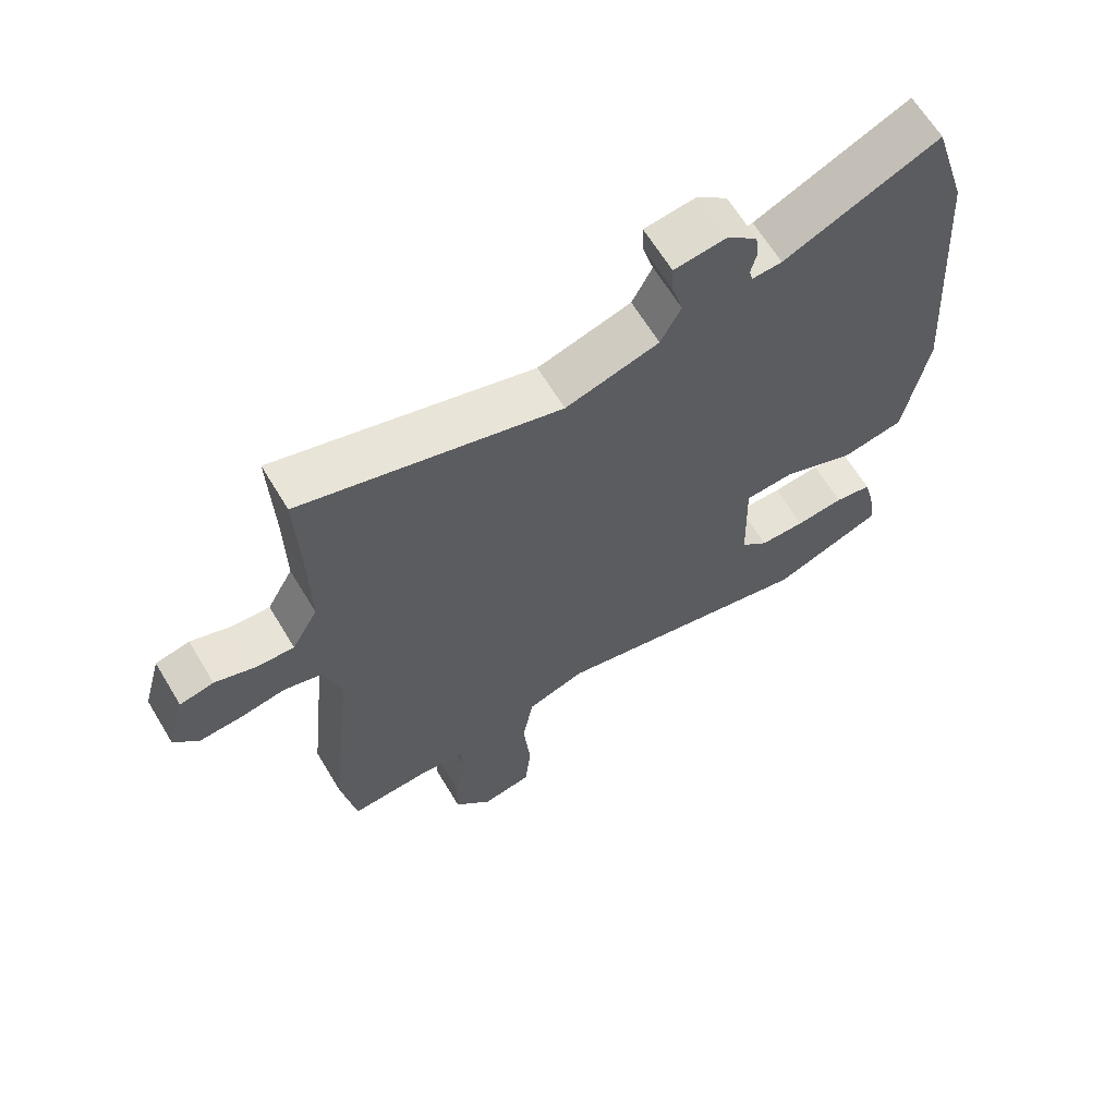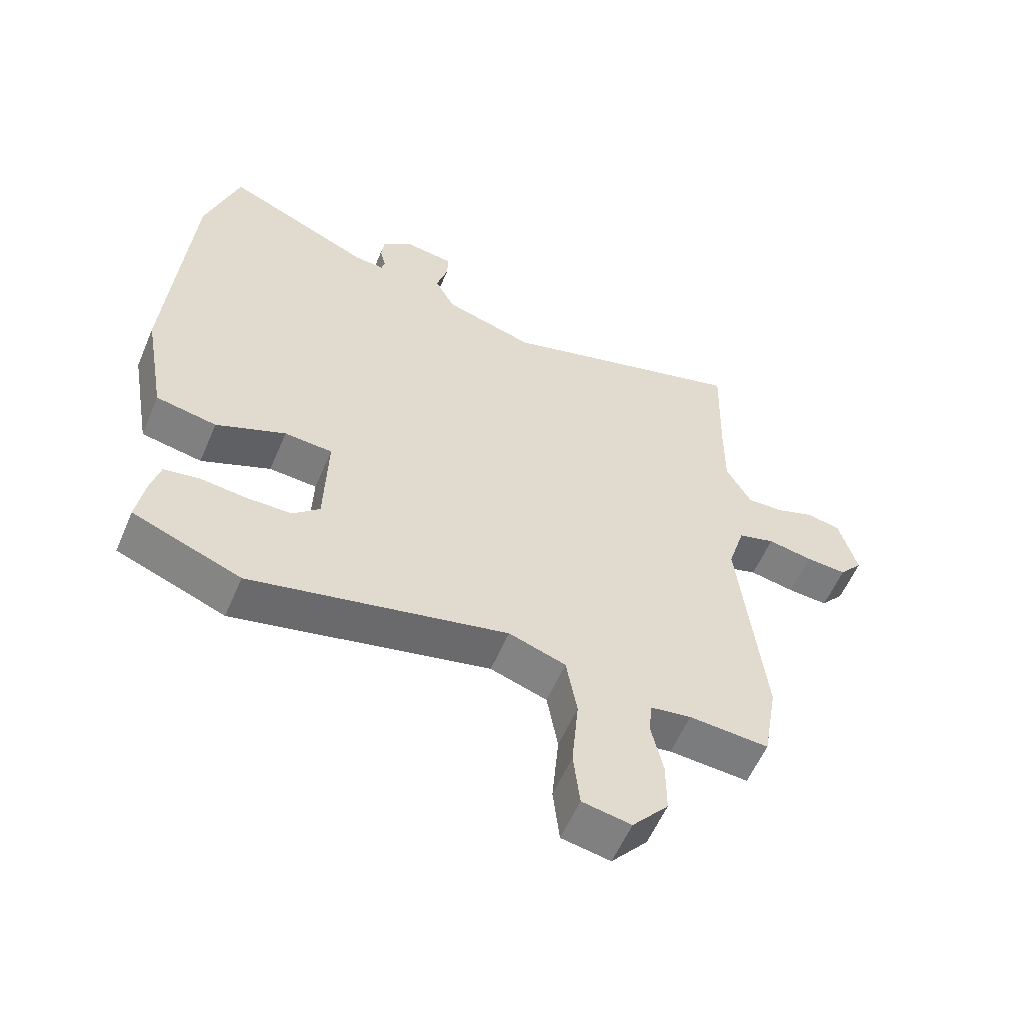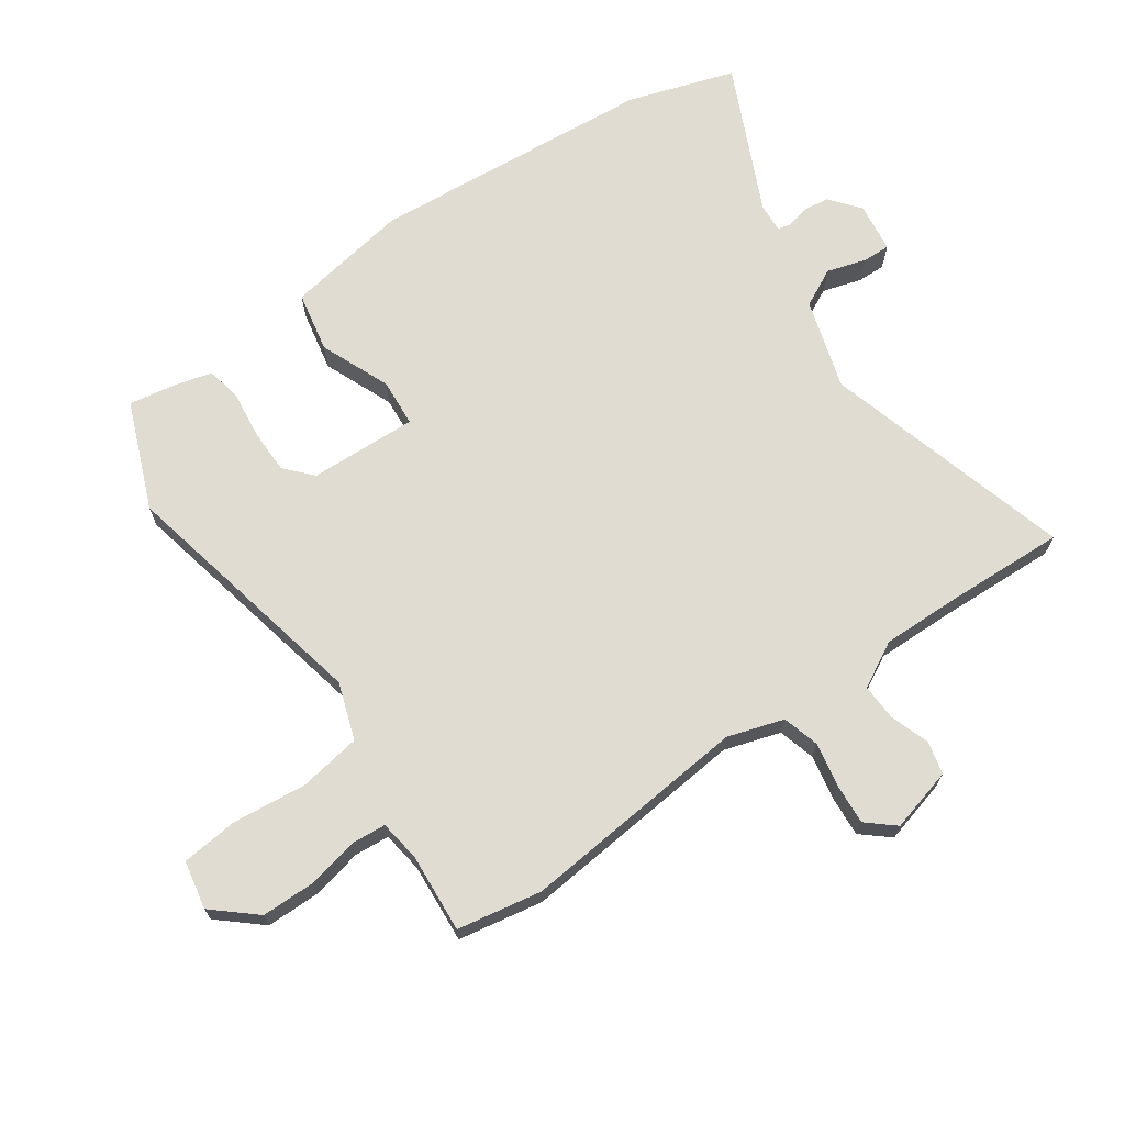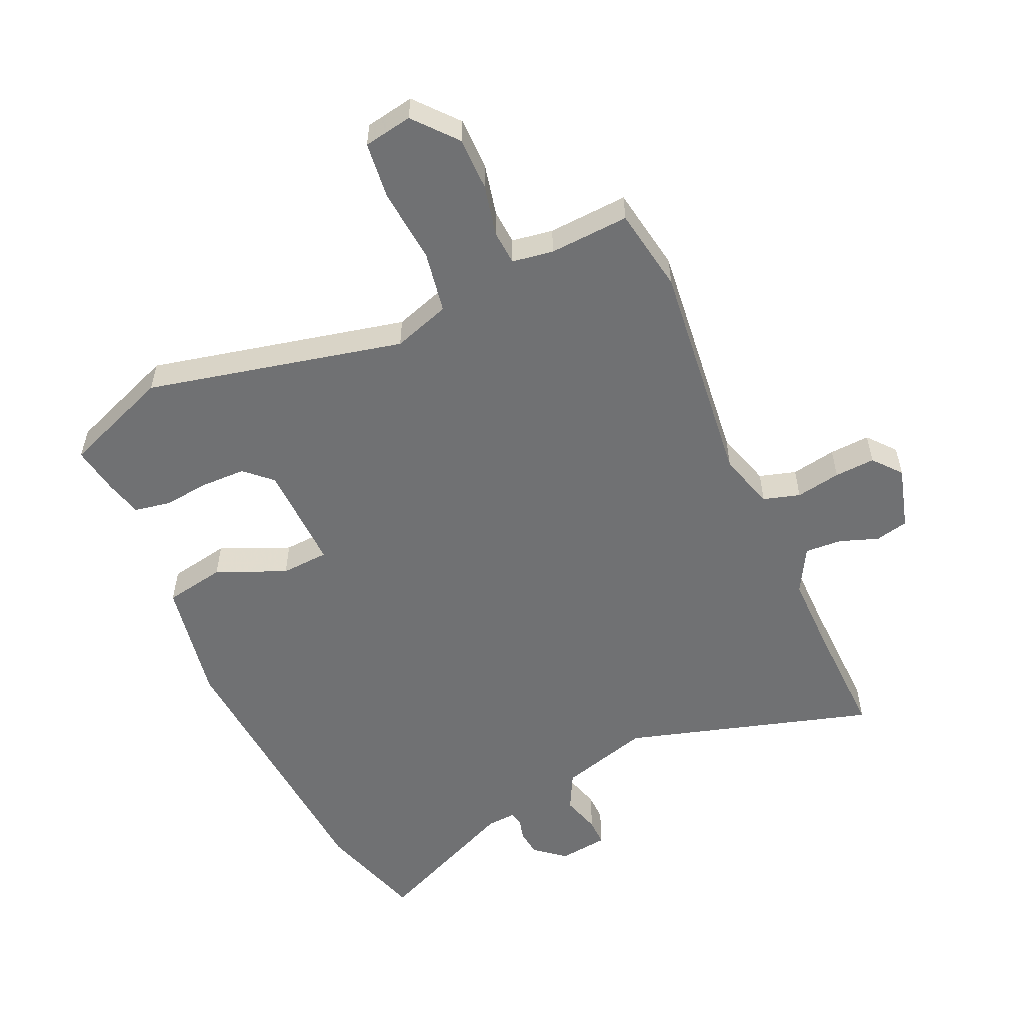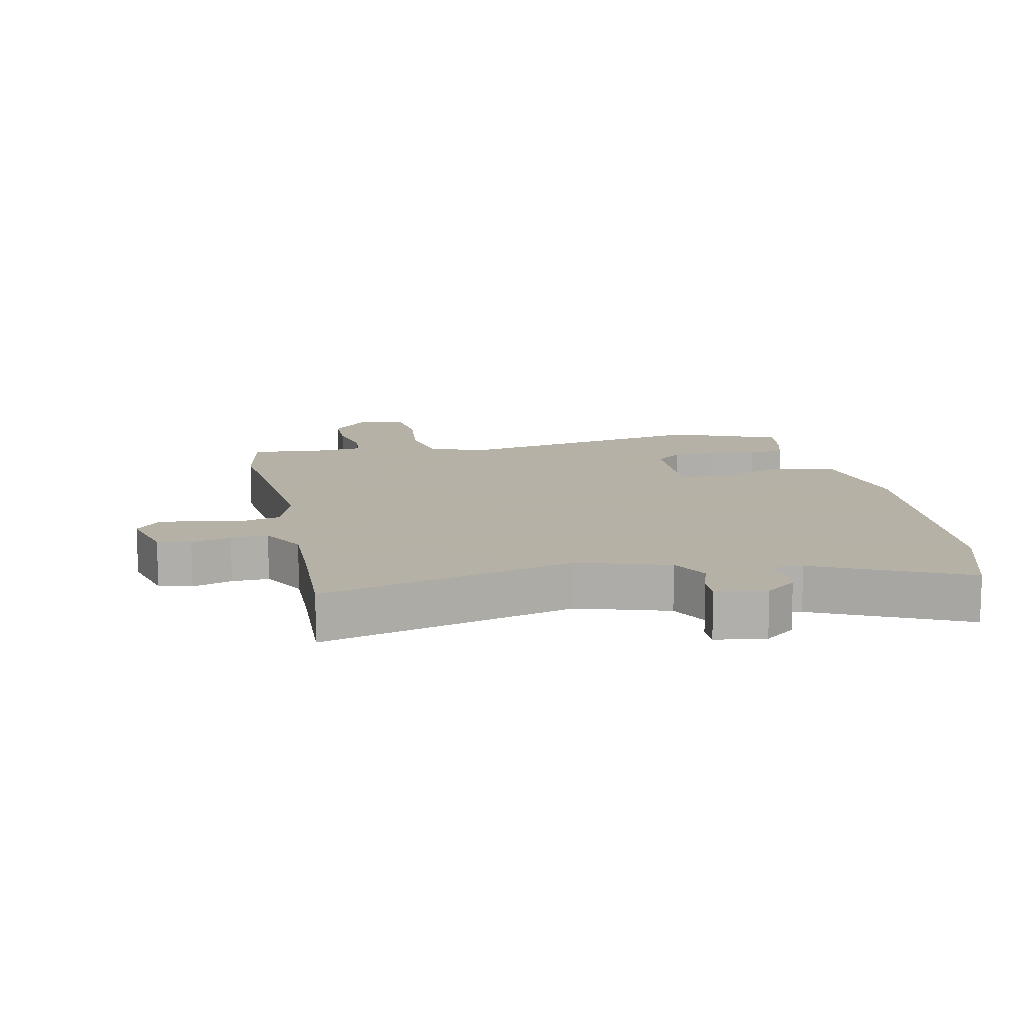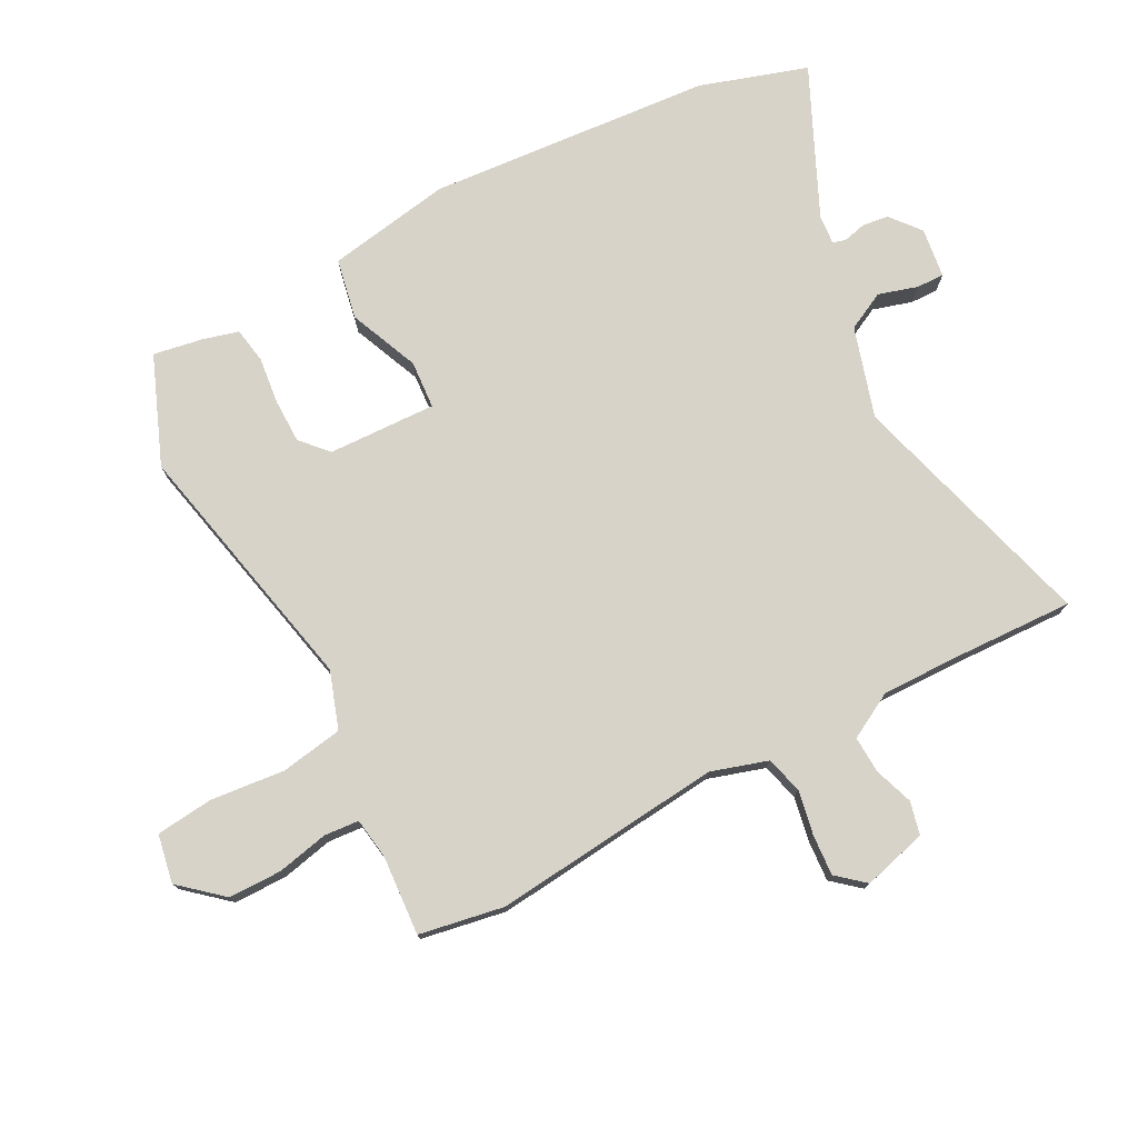
<metadata>
{"format":"obj","ext":"obj","renderer":"f3d","projection":"perspective","resolution":1024,"background":"white","views":[{"elev":64.7,"azim":-31.1,"up":"+Z"},{"elev":-57.7,"azim":157.0,"up":"+Z"},{"elev":69.3,"azim":-124.3,"up":"+Y"},{"elev":-55.1,"azim":-155.9,"up":"+Y"},{"elev":12.1,"azim":-11.0,"up":"+Y"},{"elev":76.2,"azim":-117.4,"up":"+Y"}]}
</metadata>
<code>
v 0.456 0.07 0.641
v 0.509 0.07 0.471
v 0.542 0.07 0.021
v 0.507 0.07 -0.175
v 0.411 0.07 -0.193
v 0.301 0.07 -0.146
v 0.225 0.07 -0.151
v 0.23 0.07 -0.322
v 0.272 0.07 -0.361
v 0.342 0.07 -0.362
v 0.416 0.07 -0.354
v 0.473 0.07 -0.364
v 0.488 0.07 -0.421
v 0.501 0.07 -0.499
v 0.33 0.07 -0.566
v -0.077 0.07 -0.475
v -0.167 0.07 -0.505
v -0.184 0.07 -0.603
v -0.173 0.07 -0.721
v -0.183 0.07 -0.811
v -0.26 0.07 -0.825
v -0.317 0.07 -0.758
v -0.317 0.07 -0.674
v -0.299 0.07 -0.593
v -0.303 0.07 -0.538
v -0.368 0.07 -0.528
v -0.494 0.07 -0.536
v -0.517 0.07 -0.402
v -0.478 0.07 -0.04
v -0.505 0.07 0.049
v -0.563 0.07 0.066
v -0.634 0.07 0.053
v -0.698 0.07 0.049
v -0.735 0.07 0.093
v -0.707 0.07 0.194
v -0.655 0.07 0.206
v -0.593 0.07 0.184
v -0.535 0.07 0.181
v -0.495 0.07 0.253
v -0.496 0.07 0.375
v -0.502 0.07 0.567
v -0.107 0.07 0.451
v 0.036 0.07 0.493
v 0.067 0.07 0.553
v 0.049 0.07 0.615
v 0.048 0.07 0.659
v 0.127 0.07 0.669
v 0.174 0.07 0.63
v 0.179 0.07 0.589
v 0.17 0.07 0.553
v 0.175 0.07 0.532
v 0.221 0.07 0.535
v 0.456 0 0.641
v 0.509 0 0.471
v 0.542 0 0.021
v 0.507 0 -0.175
v 0.411 0 -0.193
v 0.301 0 -0.146
v 0.225 0 -0.151
v 0.23 0 -0.322
v 0.272 0 -0.361
v 0.342 0 -0.362
v 0.416 0 -0.354
v 0.473 0 -0.364
v 0.488 0 -0.421
v 0.501 0 -0.499
v 0.33 0 -0.566
v -0.077 0 -0.475
v -0.167 0 -0.505
v -0.184 0 -0.603
v -0.173 0 -0.721
v -0.183 0 -0.811
v -0.26 0 -0.825
v -0.317 0 -0.758
v -0.317 0 -0.674
v -0.299 0 -0.593
v -0.303 0 -0.538
v -0.368 0 -0.528
v -0.494 0 -0.536
v -0.517 0 -0.402
v -0.478 0 -0.04
v -0.505 0 0.049
v -0.563 0 0.066
v -0.634 0 0.053
v -0.698 0 0.049
v -0.735 0 0.093
v -0.707 0 0.194
v -0.655 0 0.206
v -0.593 0 0.184
v -0.535 0 0.181
v -0.495 0 0.253
v -0.496 0 0.375
v -0.502 0 0.567
v -0.107 0 0.451
v 0.036 0 0.493
v 0.067 0 0.553
v 0.049 0 0.615
v 0.048 0 0.659
v 0.127 0 0.669
v 0.174 0 0.63
v 0.179 0 0.589
v 0.17 0 0.553
v 0.175 0 0.532
v 0.221 0 0.535
f 48 49 50
f 47 48 50
f 46 47 50
f 45 46 50
f 44 45 50
f 43 44 50 51
f 42 43 51 52
f 40 41 42
f 39 40 42
f 38 39 42 52
f 35 36 37
f 34 35 37
f 33 34 37
f 32 33 37
f 31 32 37
f 30 31 37 38
f 1 2 3
f 52 1 3
f 38 52 3
f 30 38 3
f 29 30 3
f 26 27 28 29
f 22 23 24
f 21 22 24
f 20 21 24
f 19 20 24
f 18 19 24
f 17 18 24 25
f 25 26 29
f 17 25 29
f 16 17 29
f 14 15 16
f 13 14 16
f 12 13 16
f 11 12 16
f 10 11 16
f 3 4 5 6
f 3 6 7
f 29 3 7
f 16 29 7 8
f 9 10 16
f 8 9 16
f 102 101 100
f 102 100 99
f 102 99 98
f 102 98 97
f 102 97 96
f 103 102 96 95
f 104 103 95 94
f 94 93 92
f 94 92 91
f 104 94 91 90
f 89 88 87
f 89 87 86
f 89 86 85
f 89 85 84
f 89 84 83
f 90 89 83 82
f 55 54 53
f 55 53 104
f 55 104 90
f 55 90 82
f 55 82 81
f 81 80 79 78
f 76 75 74
f 76 74 73
f 76 73 72
f 76 72 71
f 76 71 70
f 77 76 70 69
f 81 78 77
f 81 77 69
f 81 69 68
f 68 67 66
f 68 66 65
f 68 65 64
f 68 64 63
f 68 63 62
f 58 57 56 55
f 59 58 55
f 59 55 81
f 60 59 81 68
f 68 62 61
f 68 61 60
f 1 53 54 2
f 2 54 55 3
f 3 55 56 4
f 4 56 57 5
f 5 57 58 6
f 6 58 59 7
f 7 59 60 8
f 8 60 61 9
f 9 61 62 10
f 10 62 63 11
f 11 63 64 12
f 12 64 65 13
f 13 65 66 14
f 14 66 67 15
f 15 67 68 16
f 16 68 69 17
f 17 69 70 18
f 18 70 71 19
f 19 71 72 20
f 20 72 73 21
f 21 73 74 22
f 22 74 75 23
f 23 75 76 24
f 24 76 77 25
f 25 77 78 26
f 26 78 79 27
f 27 79 80 28
f 28 80 81 29
f 29 81 82 30
f 30 82 83 31
f 31 83 84 32
f 32 84 85 33
f 33 85 86 34
f 34 86 87 35
f 35 87 88 36
f 36 88 89 37
f 37 89 90 38
f 38 90 91 39
f 39 91 92 40
f 40 92 93 41
f 41 93 94 42
f 42 94 95 43
f 43 95 96 44
f 44 96 97 45
f 45 97 98 46
f 46 98 99 47
f 47 99 100 48
f 48 100 101 49
f 49 101 102 50
f 50 102 103 51
f 51 103 104 52
f 52 104 53 1

</code>
